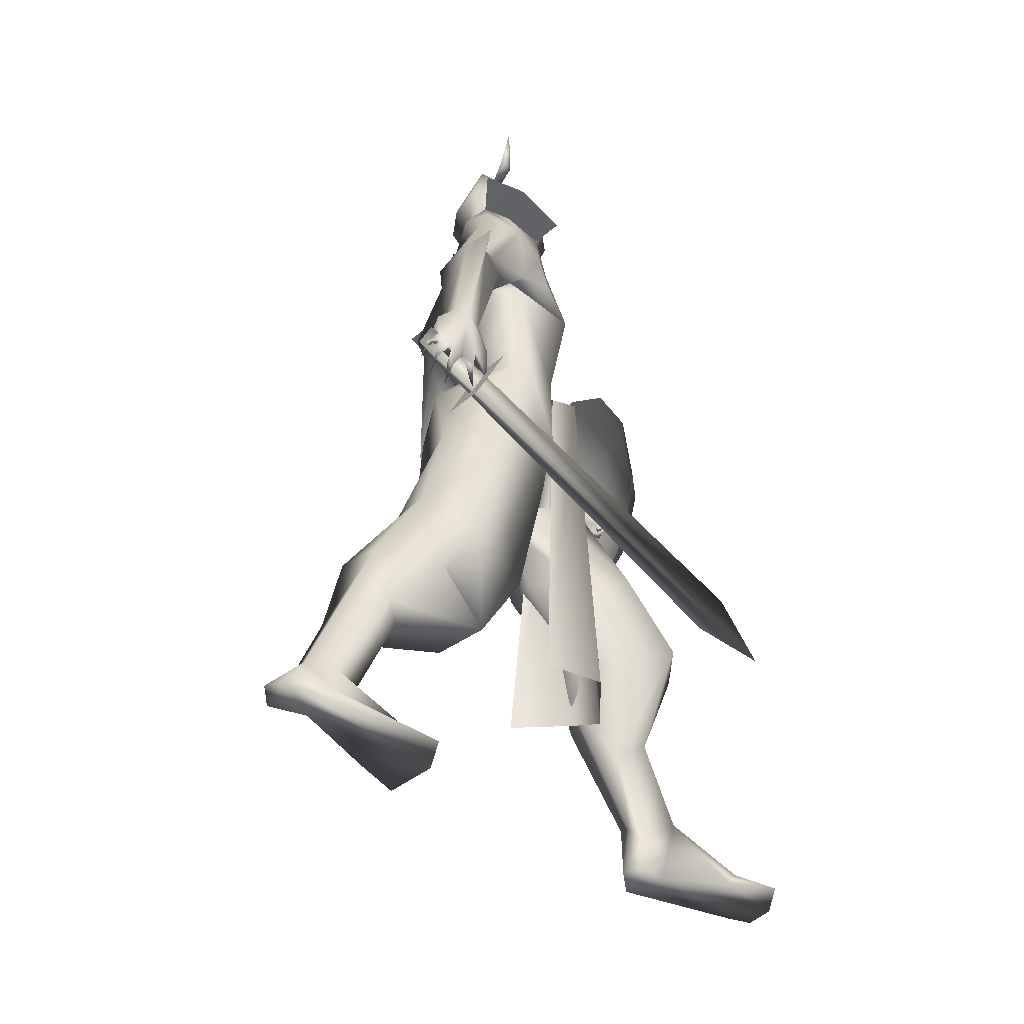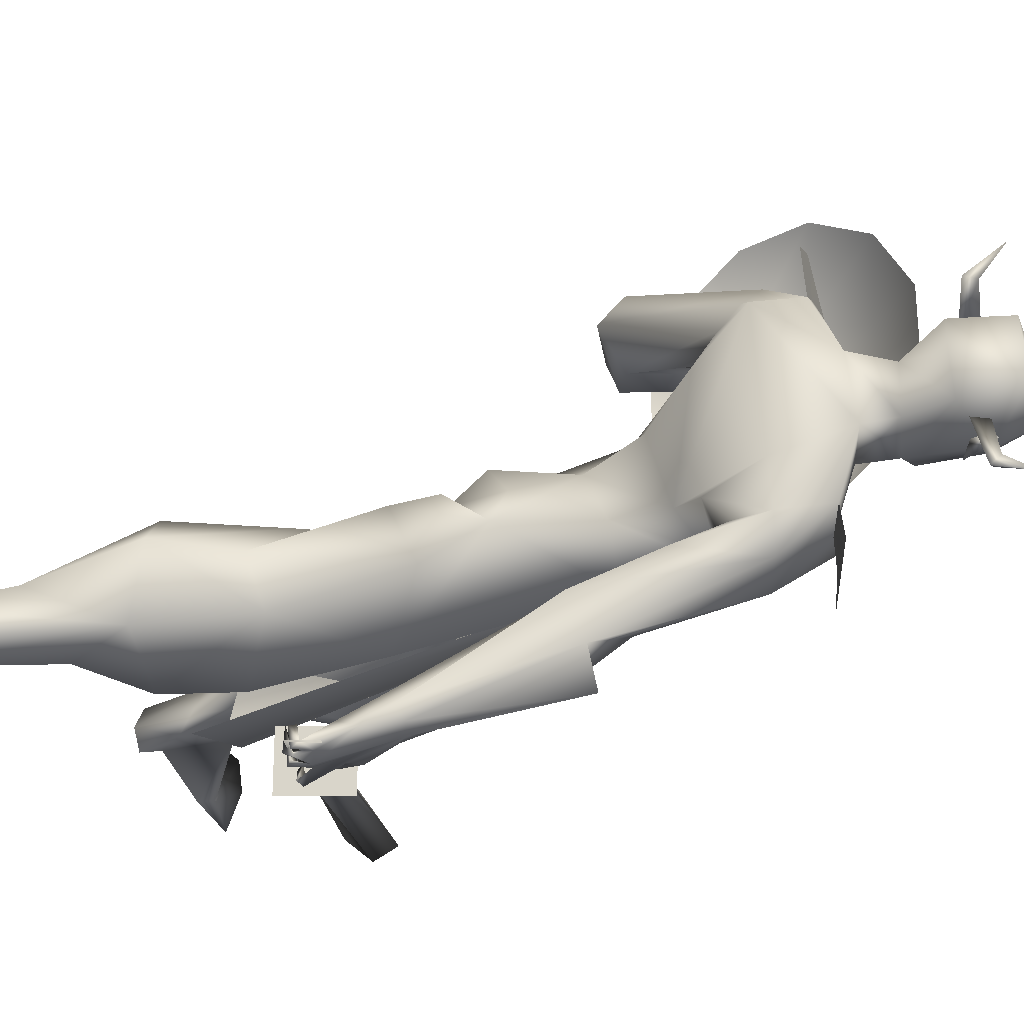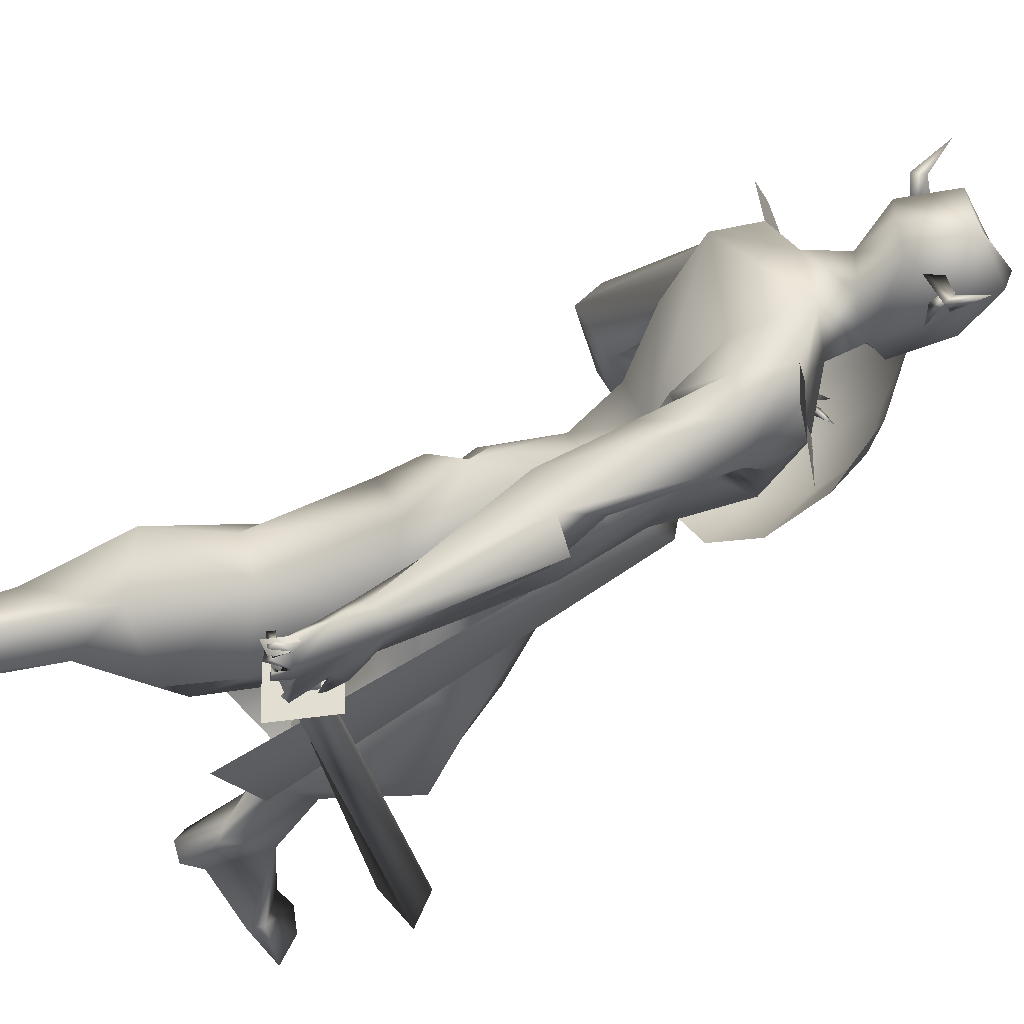
<metadata>
{"format":"obj","ext":"obj","renderer":"f3d","projection":"perspective","resolution":1024,"background":"white","views":[{"elev":-40.8,"azim":-18.4,"up":"+Z"},{"elev":-36.4,"azim":-60.8,"up":"+Y"},{"elev":-52.9,"azim":-54.1,"up":"+Y"}]}
</metadata>
<code>
o A4_Circle
v 0.6431 -0.06206 2.452
v 0.6224 -0.06227 2.501
v 0.644 -0.1005 2.426
v 0.61 -0.09892 2.522
v 0.6084 -0.06217 2.467
v 0.619 -0.06216 2.465
v 0.6303 0.1616 2.45
v 0.6143 0.1616 2.501
v 0.6282 0.2 2.424
v 0.595 0.1981 2.523
v 0.6081 0.1616 2.48
v 0.5958 0.1616 2.471
v 0.566 0.1733 2.474
v 0.587 0.1754 2.518
v 0.5723 0.3097 2.508
v 0.5571 0.2863 2.536
v 0.5309 0.2888 2.508
v 0.5491 0.3557 2.612
v 0.5835 -0.06014 2.518
v 0.5514 -0.06352 2.481
v 0.5689 -0.174 2.536
v 0.5946 -0.1797 2.508
v 0.5551 -0.2026 2.513
v 0.5682 -0.2438 2.612
v 0.2684 -0.642 1.091
v 0.2492 -0.6113 1.084
v 0.2357 -0.5752 1.162
v 0.2905 -0.5869 1.298
v 0.3597 -0.5865 1.243
v 0.1986 -0.6263 1.101
v 0.2311 -0.6087 1.225
v 0.3278 -0.5984 1.28
v 0.3872 -0.593 1.141
v 0.3504 -0.6016 1.122
v 0.359 -0.5535 1.129
v 0.3925 -0.577 1.041
v 0.2995 -0.626 1.07
v 0.2356 -0.5985 1.105
v 0.2346 -0.6329 1.114
v 0.338 -0.5852 1.02
v 0.3484 -0.5823 1
v 0.3083 -0.6396 1.024
v 0.3225 -0.6278 1.038
v 0.3302 -0.6438 1.029
v 0.2741 -0.5494 1.019
v 0.2598 -0.6193 1.039
v 0.2742 -0.6246 1.024
v 0.2755 -0.6161 1.047
v 0.2213 -0.6415 1.072
v 0.2283 -0.5537 1.044
v 0.2248 -0.6232 1.042
v 0.2337 -0.6131 1.063
v 0.2014 -0.5813 1.092
v 0.1909 -0.5821 1.075
v 0.1936 -0.6416 1.083
v 0.2111 -0.6317 1.091
v 0.2628 -0.5306 1.243
v 0.3558 -0.5373 1.222
v 0.7792 -0.05262 1.396
v 0.6711 -0.1411 1.61
v 0.7814 -0.03962 1.638
v 0.5545 -0.03051 1.642
v 0.376 0.04046 1.324
v 0.8215 -0.08585 1.898
v 0.5711 -0.1571 2.188
v 0.4568 -0.1292 1.91
v 0.6217 -0.2024 1.877
v 0.3623 -0.3408 1.629
v 0.639 -0.2023 1.946
v 0.6459 -0.04275 2.293
v 0.6507 -0.0159 2.185
v 0.491 -0.04523 2.265
v 0.4159 -0.2525 2.091
v 0.453 -0.2167 1.983
v 0.6734 -0.2172 2.12
v 0.5657 -0.2523 2.157
v 0.6754 -0.2379 2.008
v 0.5511 -0.2039 1.918
v 0.7214 -0.1859 1.949
v 0.4895 -0.2276 2.206
v 0.4772 -0.2435 0.7694
v 0.6619 -0.06527 0.7433
v 0.5381 0.09817 0.7908
v 0.2678 -0.02786 0.8846
v 0.3999 -0.1086 1.252
v 0.3196 -0.1699 0.9128
v 0.3829 0.08422 0.9479
v 0.5389 -0.08627 0.5299
v 0.3735 -0.253 0.5929
v 0.1767 -0.2018 0.6506
v 0.4655 0.1016 0.5623
v 0.237 0.1123 0.6687
v 0.1266 -0.02086 0.7145
v 0.2611 -0.1558 0.4307
v 0.2249 -0.2166 0.465
v 0.2116 -0.05919 0.4112
v 0.06462 -0.08863 0.4295
v -0.01798 -0.1226 0.2058
v 0.5338 -0.2253 1.111
v 0.37 0.05274 1.19
v 0.748 -0.04751 1.171
v 0.714 0.07914 1.173
v 0.3827 -0.07089 1.444
v 0.552 0.07135 1.208
v 0.153 -0.1524 0.1716
v 0.2893 -0.2267 0.02937
v 0.1365 -0.1073 0.1546
v -0.000858 -0.2093 0.1999
v 0.0897 -0.2118 0.1927
v 0.3795 -0.146 -0.02424
v 0.07815 -0.2108 0.1278
v 0.2954 -0.3822 1.671
v 0.4539 -0.4291 1.742
v 0.4538 -0.4905 1.598
v 0.345 -0.4915 1.693
v 0.2648 -0.5568 1.278
v 0.404 -0.5141 1.665
v 0.4538 -0.3241 1.682
v 0.3707 -0.2942 1.871
v 0.5741 -0.3378 2.005
v 0.4706 -0.3282 2.065
v 0.7662 -0.006141 2.448
v 0.4963 -0.05826 2.476
v -0.0726 -0.09619 0.1129
v -0.09671 -0.16 0.1313
v 0.03208 -0.1353 0.07805
v -0.04971 -0.2317 0.1045
v 0.307 -0.01313 -0.02996
v 0.3708 -0.2508 -0.008167
v 0.2057 -0.0534 0.009577
v 1.215 0.7578 1.788
v 1.168 0.6838 1.732
v 1.147 0.679 1.861
v 1.028 0.6998 1.72
v 1.114 0.7144 1.696
v 1.036 0.7146 1.753
v 1.096 0.6408 1.72
v 1.117 0.7146 1.874
v 1.094 0.6429 1.805
v 1.15 0.7209 1.849
v 1.203 0.703 1.926
v 1.219 0.744 1.827
v 1.215 0.709 1.759
v 1.22 0.7536 1.751
v 1.244 0.6896 1.887
v 1.263 0.6909 1.896
v 1.251 0.7457 1.854
v 1.243 0.7559 1.873
v 1.23 0.7406 1.863
v 1.269 0.6557 1.827
v 1.267 0.7321 1.816
v 1.256 0.7244 1.804
v 1.252 0.7047 1.826
v 1.237 0.7266 1.812
v 1.263 0.6585 1.774
v 1.249 0.7256 1.756
v 1.267 0.7244 1.77
v 1.243 0.7205 1.77
v 1.233 0.7362 1.739
v 1.243 0.6795 1.727
v 1.239 0.7358 1.72
v 1.225 0.7183 1.729
v 1.042 0.6465 1.708
v 1.04 0.6889 1.812
v 0.5118 0.1825 1.363
v 0.7712 0.1545 1.648
v 0.6577 0.2393 1.655
v 0.5477 0.2705 2.188
v 0.455 0.0568 1.447
v 0.5634 0.1232 1.576
v 0.4573 0.06804 1.292
v 0.5454 0.164 1.742
v 0.4284 -0.1011 2.079
v 0.7906 0.05878 1.751
v 0.8507 0.06527 1.357
v 0.4488 0.2177 1.906
v 0.5245 -0.07974 1.814
v 0.6327 0.429 1.656
v 0.6376 0.1535 2.315
v 0.5375 -0.0239 2.341
v 0.6856 0.06158 2.253
v 0.5271 0.113 2.35
v 0.7527 0.08245 2.263
v 0.5513 0.1508 2.613
v 0.5377 -0.03275 2.628
v 0.6209 0.1358 2.209
v 0.4759 0.1466 2.249
v 0.4144 0.313 2.065
v 0.4692 0.3114 1.964
v 0.6602 0.3245 2.135
v 0.5393 0.3672 2.162
v 0.6841 0.3501 2.035
v 0.5783 0.3206 1.902
v 0.722 0.2992 1.959
v 0.4662 0.3173 2.18
v 1.091 0.3882 0.712
v 0.8875 0.3064 0.8041
v 0.8512 0.1461 0.772
v 1.144 0.2263 0.9747
v 0.9348 0.3885 1.029
v 1.068 0.05937 0.9551
v 0.7505 0.1037 0.8948
v 0.7556 0.293 0.9679
v 0.9065 0.0272 0.8862
v 1.261 0.2356 0.7242
v 0.9553 0.3098 0.5094
v 1.206 0.05727 0.7093
v 0.9938 0.02784 0.6305
v 1.157 0.2763 0.4699
v 1.05 0.1684 0.3594
v 0.8993 0.169 0.5275
v 1.103 0.3343 0.4519
v 1.11 0.3129 0.1938
v 1.141 0.1729 0.4174
v 1.104 0.2319 0.1506
v 0.7514 0.3107 1.374
v 0.6414 0.114 1.125
v 0.8813 0.1844 1.41
v 0.8112 0.08839 1.216
v 0.6817 0.2128 1.169
v 0.6119 0.06267 1.198
v 1.132 0.2049 0.1027
v 1.12 0.3152 -0.009661
v 1.246 0.227 0.192
v 1.414 0.1823 0.02709
v 1.2 0.2272 1.9e-05
v 1.572 0.2977 -0.001506
v 1.22 0.3071 0.1389
v 0.4806 0.4602 1.662
v 0.7053 0.5403 1.569
v 0.6337 0.4395 1.728
v 0.655 0.632 1.617
v 0.7369 0.4742 1.586
v 0.45 0.3467 2.029
v 0.6582 0.3136 1.947
v 0.512 0.5447 1.72
v 0.4924 0.4063 2.066
v 0.6068 0.4336 2.031
v 0.6008 0.5594 1.725
v 0.487 0.1502 2.476
v 0.4677 0.04495 2.481
v 0.7318 0.05846 2.61
v 1.11 0.1746 -0.003993
v 1.08 0.2335 -0.004805
v 1.546 0.3842 0.000718
v 1.526 0.1534 -0.01355
v 1.387 0.1741 -0.01166
v 1.476 0.3811 0.001666
v 0.883 0.5373 1.698
v 0.9795 0.6181 1.796
v 0.6494 -0.08478 2.497
v 0.6385 0.1902 2.497
v 0.3506 0.05519 0.574
v 0.8898 0.0286 1.64
v 0.7967 0.1201 1.6
v 0.7831 0.05945 1.665
v 0.8748 0.08589 1.665
v 0.7992 -0.006698 1.607
v 0.9533 0.0532 0.3814
v 0.7282 0.2178 0.4262
v 0.9128 0.1743 0.4456
v 0.7347 -0.1089 0.433
v 0.9173 -0.05373 0.4504
v 0.8128 0.2083 1.908
v 0.7532 0.2002 2.073
v 0.7462 -0.1078 2.079
v 0.3978 -0.5822 1.69
v 0.7096 -0.3298 2.093
v 0.5701 -0.3793 2.159
v 0.4598 -0.3444 2.226
v 0.6953 0.4335 2.126
v 0.5249 0.4936 2.164
v 0.4222 0.4233 2.189
v 0.3786 -0.5554 1.07
v 0.3452 -0.5524 0.9997
v 0.351 -0.5713 0.9962
v 0.3844 -0.5743 1.067
v 0.171 -0.6311 1.079
v 0.2044 -0.6341 1.149
v 1.174 -0.2198 0.5916
v 1.243 -0.233 0.7024
v 1.369 -0.1719 0.5504
v 0.4245 -0.6369 1.101
v 0.3479 -0.6301 0.9393
v 0.3051 -0.4897 0.9656
v 0.3816 -0.4966 1.127
v 1.05 0.7732 2.222
v 1.205 0.8325 2.051
v 1.039 0.964 2.133
v 1.24 0.9269 1.866
v 1.053 1.087 1.963
v 1.089 1.11 1.756
v 1.219 0.9735 1.728
v 1.136 1.025 1.569
v 1.311 0.7524 1.775
v 1.194 0.8609 1.446
v 1.217 0.6495 1.435
v 1.294 0.6143 1.6
v 1.228 0.4587 1.524
v 1.309 0.5425 1.78
v 1.214 0.3356 1.694
v 1.178 0.3132 1.901
v 1.243 0.4767 1.978
v 1.131 0.3974 2.088
v 1.241 0.6413 2.045
v 1.084 0.5658 2.205
v 0.7257 -0.01014 2.292
v 0.8032 0.05979 2.411
v 0.7589 0.1219 2.472
v 0.7141 0.1232 2.589
v 0.7202 -0.01098 2.589
f 70 181 183
f 122 251 307
f 179 252 183
f 179 183 181
f 308 183 309
f 183 308 122
f 251 122 311
f 307 183 122
f 309 310 242
f 309 252 310
f 242 311 308
f 308 309 242
f 308 311 122
f 307 70 183
f 251 70 307
f 252 309 183
f 5 1 3
f 4 5 3
f 2 4 6
f 6 4 3
f 1 6 3
f 7 12 9
f 10 11 9
f 10 8 11
f 12 10 9
f 35 34 44
f 31 116 57
f 31 28 116
f 32 33 29
f 34 37 44
f 32 31 25
f 58 29 33
f 49 39 52
f 57 26 27
f 57 35 26
f 31 57 27
f 34 33 32
f 36 33 34
f 44 37 42
f 40 43 44
f 37 25 47
f 45 48 47
f 46 48 45
f 45 47 46
f 51 52 25
f 50 52 51
f 49 52 50
f 50 51 49
f 39 30 55
f 30 38 56
f 54 55 30
f 53 30 56
f 55 54 56
f 25 26 48
f 39 38 26
f 58 35 57
f 67 177 62
f 64 67 61
f 177 172 170
f 73 80 72
f 177 66 173
f 120 121 115
f 80 121 120
f 77 79 266
f 181 70 71
f 180 72 71
f 66 74 73
f 67 78 66
f 121 80 73
f 64 79 78
f 77 75 120
f 253 92 91
f 98 97 96
f 94 95 105
f 96 94 107
f 108 90 98
f 90 108 109
f 127 124 126
f 127 125 124
f 129 110 106
f 110 129 127
f 130 106 128
f 107 105 106
f 111 129 106
f 124 98 107
f 110 130 128
f 119 78 112
f 127 108 125
f 108 111 109
f 130 126 107
f 115 117 113
f 118 113 114
f 113 117 114
f 112 115 121
f 69 118 78
f 118 69 113
f 143 144 158
f 163 134 135
f 136 135 134
f 140 148 142
f 136 131 135
f 140 133 149
f 140 149 148
f 132 162 143
f 137 154 133
f 132 137 135
f 136 138 140
f 133 139 137
f 138 139 133
f 138 133 141
f 161 144 159
f 147 142 148
f 146 145 147
f 147 145 149
f 154 153 142
f 151 131 142
f 151 152 131
f 150 153 152
f 150 151 153
f 152 153 154
f 157 131 158
f 157 144 131
f 155 158 156
f 160 162 161
f 160 161 159
f 131 154 158
f 144 143 159
f 139 163 137
f 176 193 167
f 167 264 166
f 177 176 172
f 72 187 188
f 192 190 265
f 173 188 177
f 195 191 238
f 189 188 234
f 264 194 192
f 189 234 229
f 231 193 178
f 180 182 187
f 182 179 187
f 195 237 234
f 176 189 193
f 238 190 192
f 222 224 214
f 228 212 209
f 206 213 211
f 248 225 245
f 226 224 222
f 209 214 224
f 212 228 213
f 222 210 215
f 213 223 244
f 228 224 248
f 225 224 247
f 178 193 189
f 246 225 247
f 248 227 226
f 246 247 227
f 244 243 222
f 178 229 233
f 236 232 229
f 237 236 229
f 250 139 164
f 238 236 237
f 238 239 236
f 231 239 235
f 89 88 92
f 11 7 9
f 31 27 30
f 42 37 43
f 39 49 25
f 31 32 28
f 33 35 58
f 36 34 35
f 35 33 36
f 40 41 42
f 40 44 41
f 40 42 43
f 41 44 42
f 46 25 48
f 47 48 37
f 47 25 46
f 49 51 25
f 55 56 39
f 53 54 30
f 53 56 54
f 37 48 26
f 56 38 39
f 66 177 67
f 75 77 266
f 79 69 78
f 64 61 174
f 76 120 75
f 78 118 68
f 69 79 77
f 125 108 98
f 109 106 105
f 109 111 106
f 110 126 130
f 124 125 98
f 111 127 129
f 119 121 73
f 69 77 120
f 73 74 119
f 74 78 119
f 111 108 127
f 163 135 137
f 162 135 161
f 135 162 132
f 147 149 142
f 138 136 164
f 138 164 139
f 141 133 140
f 138 141 140
f 145 146 148
f 146 147 148
f 145 148 149
f 131 152 154
f 153 151 142
f 151 150 152
f 144 157 156
f 158 155 157
f 157 155 156
f 162 160 159
f 143 158 154
f 159 143 162
f 170 172 167
f 193 264 167
f 194 193 235
f 264 174 166
f 191 190 238
f 187 195 188
f 71 186 181
f 179 181 186
f 176 188 189
f 235 192 194
f 264 193 194
f 206 212 213
f 215 210 211
f 223 248 226
f 243 223 226
f 244 223 243
f 244 222 215
f 248 245 227
f 247 224 226
f 227 225 246
f 227 247 226
f 243 226 222
f 213 228 223
f 223 228 248
f 232 236 239
f 235 238 192
f 233 229 230
f 231 235 193
f 139 250 163
f 117 115 267
f 4 2 5
f 2 6 5
f 6 1 5
f 8 10 12
f 11 8 12
f 7 11 12
f 43 35 44
f 32 25 37
f 34 32 37
f 31 30 39
f 25 31 39
f 39 26 52
f 26 38 27
f 38 30 27
f 35 43 37
f 26 35 37
f 52 26 25
f 60 67 62
f 67 60 61
f 62 177 170
f 173 73 72
f 113 120 115
f 76 80 120
f 79 64 266
f 70 180 71
f 173 66 73
f 78 74 66
f 67 64 78
f 107 98 96
f 95 109 105
f 94 105 107
f 90 97 98
f 95 90 109
f 126 110 127
f 106 110 128
f 130 107 106
f 126 124 107
f 78 68 112
f 119 112 121
f 69 120 113
f 144 156 158
f 136 140 142
f 131 136 142
f 131 144 135
f 144 161 135
f 137 132 154
f 132 143 154
f 154 142 133
f 142 149 133
f 172 176 167
f 173 72 188
f 188 176 177
f 237 195 238
f 265 264 192
f 72 180 187
f 179 186 187
f 188 195 234
f 210 222 214
f 224 228 209
f 213 215 211
f 225 227 245
f 215 213 244
f 224 225 248
f 229 178 189
f 232 230 229
f 234 237 229
f 239 238 235
f 101 82 83
f 86 81 99
f 100 63 104
f 219 102 104
f 84 86 85
f 83 87 104
f 87 84 104
f 88 89 95
f 97 92 253
f 91 92 87
f 91 88 94
f 90 93 97
f 93 92 97
f 85 103 100
f 203 200 196
f 218 219 201
f 203 197 198
f 220 203 202
f 221 204 201
f 217 202 204
f 210 214 207
f 212 196 205
f 199 201 205
f 209 205 214
f 206 196 212
f 210 208 211
f 197 206 198
f 201 204 207
f 196 199 205
f 204 198 211
f 83 82 88
f 81 86 89
f 92 93 87
f 93 90 86
f 82 81 88
f 254 258 262
f 260 255 257
f 99 82 101
f 85 86 99
f 203 220 200
f 218 199 200
f 99 81 82
f 63 171 104
f 89 90 95
f 196 200 199
f 171 217 221
f 104 221 219
f 104 171 221
f 202 198 204
f 197 196 206
f 259 254 263
f 102 101 83
f 100 84 85
f 102 83 104
f 84 100 104
f 94 88 95
f 96 97 91
f 97 253 91
f 83 91 87
f 96 91 94
f 197 203 196
f 199 218 201
f 202 203 198
f 217 220 202
f 219 221 201
f 221 217 204
f 208 210 207
f 209 212 205
f 201 207 205
f 205 207 214
f 206 211 198
f 204 208 207
f 208 204 211
f 91 83 88
f 86 90 89
f 93 84 87
f 84 93 86
f 81 89 92
f 88 81 92
f 263 254 262
f 261 260 257
f 170 169 103
f 103 169 171
f 62 103 60
f 59 102 219
f 61 59 174
f 60 99 101
f 103 99 60
f 216 167 218
f 165 170 216
f 170 165 169
f 169 165 171
f 166 174 218
f 165 220 171
f 216 218 200
f 220 216 200
f 257 256 258
f 257 255 256
f 257 254 259
f 61 60 59
f 100 103 63
f 103 85 99
f 59 101 102
f 218 175 219
f 165 216 220
f 62 170 103
f 63 103 171
f 175 59 219
f 59 175 174
f 59 60 101
f 167 166 218
f 170 167 216
f 174 175 218
f 220 217 171
f 254 257 258
f 261 257 259
f 15 16 14
f 13 15 14
f 16 15 18
f 19 21 22
f 19 22 20
f 21 20 23
f 20 21 19
f 21 23 24
f 65 266 71
f 123 180 70
f 241 182 123
f 266 65 76
f 72 80 76
f 116 28 115
f 117 32 29
f 118 58 68
f 58 57 68
f 68 116 112
f 58 114 29
f 185 123 251
f 185 241 123
f 185 311 242
f 186 168 187
f 71 265 186
f 191 168 265
f 187 168 191
f 231 178 250
f 250 164 231
f 241 185 240
f 185 242 310
f 252 184 310
f 232 239 136
f 232 136 134
f 233 163 249
f 134 163 230
f 240 252 179
f 240 184 252
f 264 265 266
f 64 174 264
f 272 191 190
f 117 267 32
f 115 28 267
f 195 191 272
f 75 76 269
f 269 76 80
f 281 280 275
f 275 280 282
f 276 282 277
f 274 275 279
f 281 274 277
f 284 276 275
f 275 274 286
f 278 276 279
f 286 274 277
f 275 276 278
f 277 276 284
f 282 280 281
f 289 288 290
f 291 290 293
f 301 299 298
f 294 293 296
f 296 298 297
f 301 300 303
f 304 303 306
f 306 305 288
f 288 295 290
f 300 295 305
f 305 295 288
f 13 17 15
f 17 16 18
f 15 17 18
f 20 22 23
f 22 21 24
f 23 22 24
f 71 266 265
f 71 72 65
f 13 14 16
f 116 68 57
f 58 118 114
f 267 28 32
f 185 251 311
f 168 186 265
f 241 240 182
f 249 163 250
f 178 233 249
f 232 134 230
f 231 164 239
f 163 233 230
f 277 274 279
f 287 288 289
f 294 292 293
f 299 297 298
f 302 303 304
f 251 123 70
f 182 180 123
f 75 266 76
f 65 72 76
f 112 116 115
f 114 117 29
f 190 191 265
f 195 187 191
f 178 249 250
f 185 184 240
f 184 185 310
f 239 164 136
f 182 240 179
f 64 264 266
f 271 272 190
f 273 195 272
f 268 75 269
f 270 269 80
f 274 281 275
f 276 275 282
f 282 281 277
f 275 278 279
f 285 284 275
f 285 275 286
f 276 277 279
f 283 286 277
f 283 277 284
f 291 289 290
f 292 291 293
f 300 301 298
f 302 301 303
f 303 305 306
f 287 306 288
f 17 13 16
f 296 293 290
f 298 295 300
f 303 300 305
f 298 296 295
f 295 296 290

</code>
